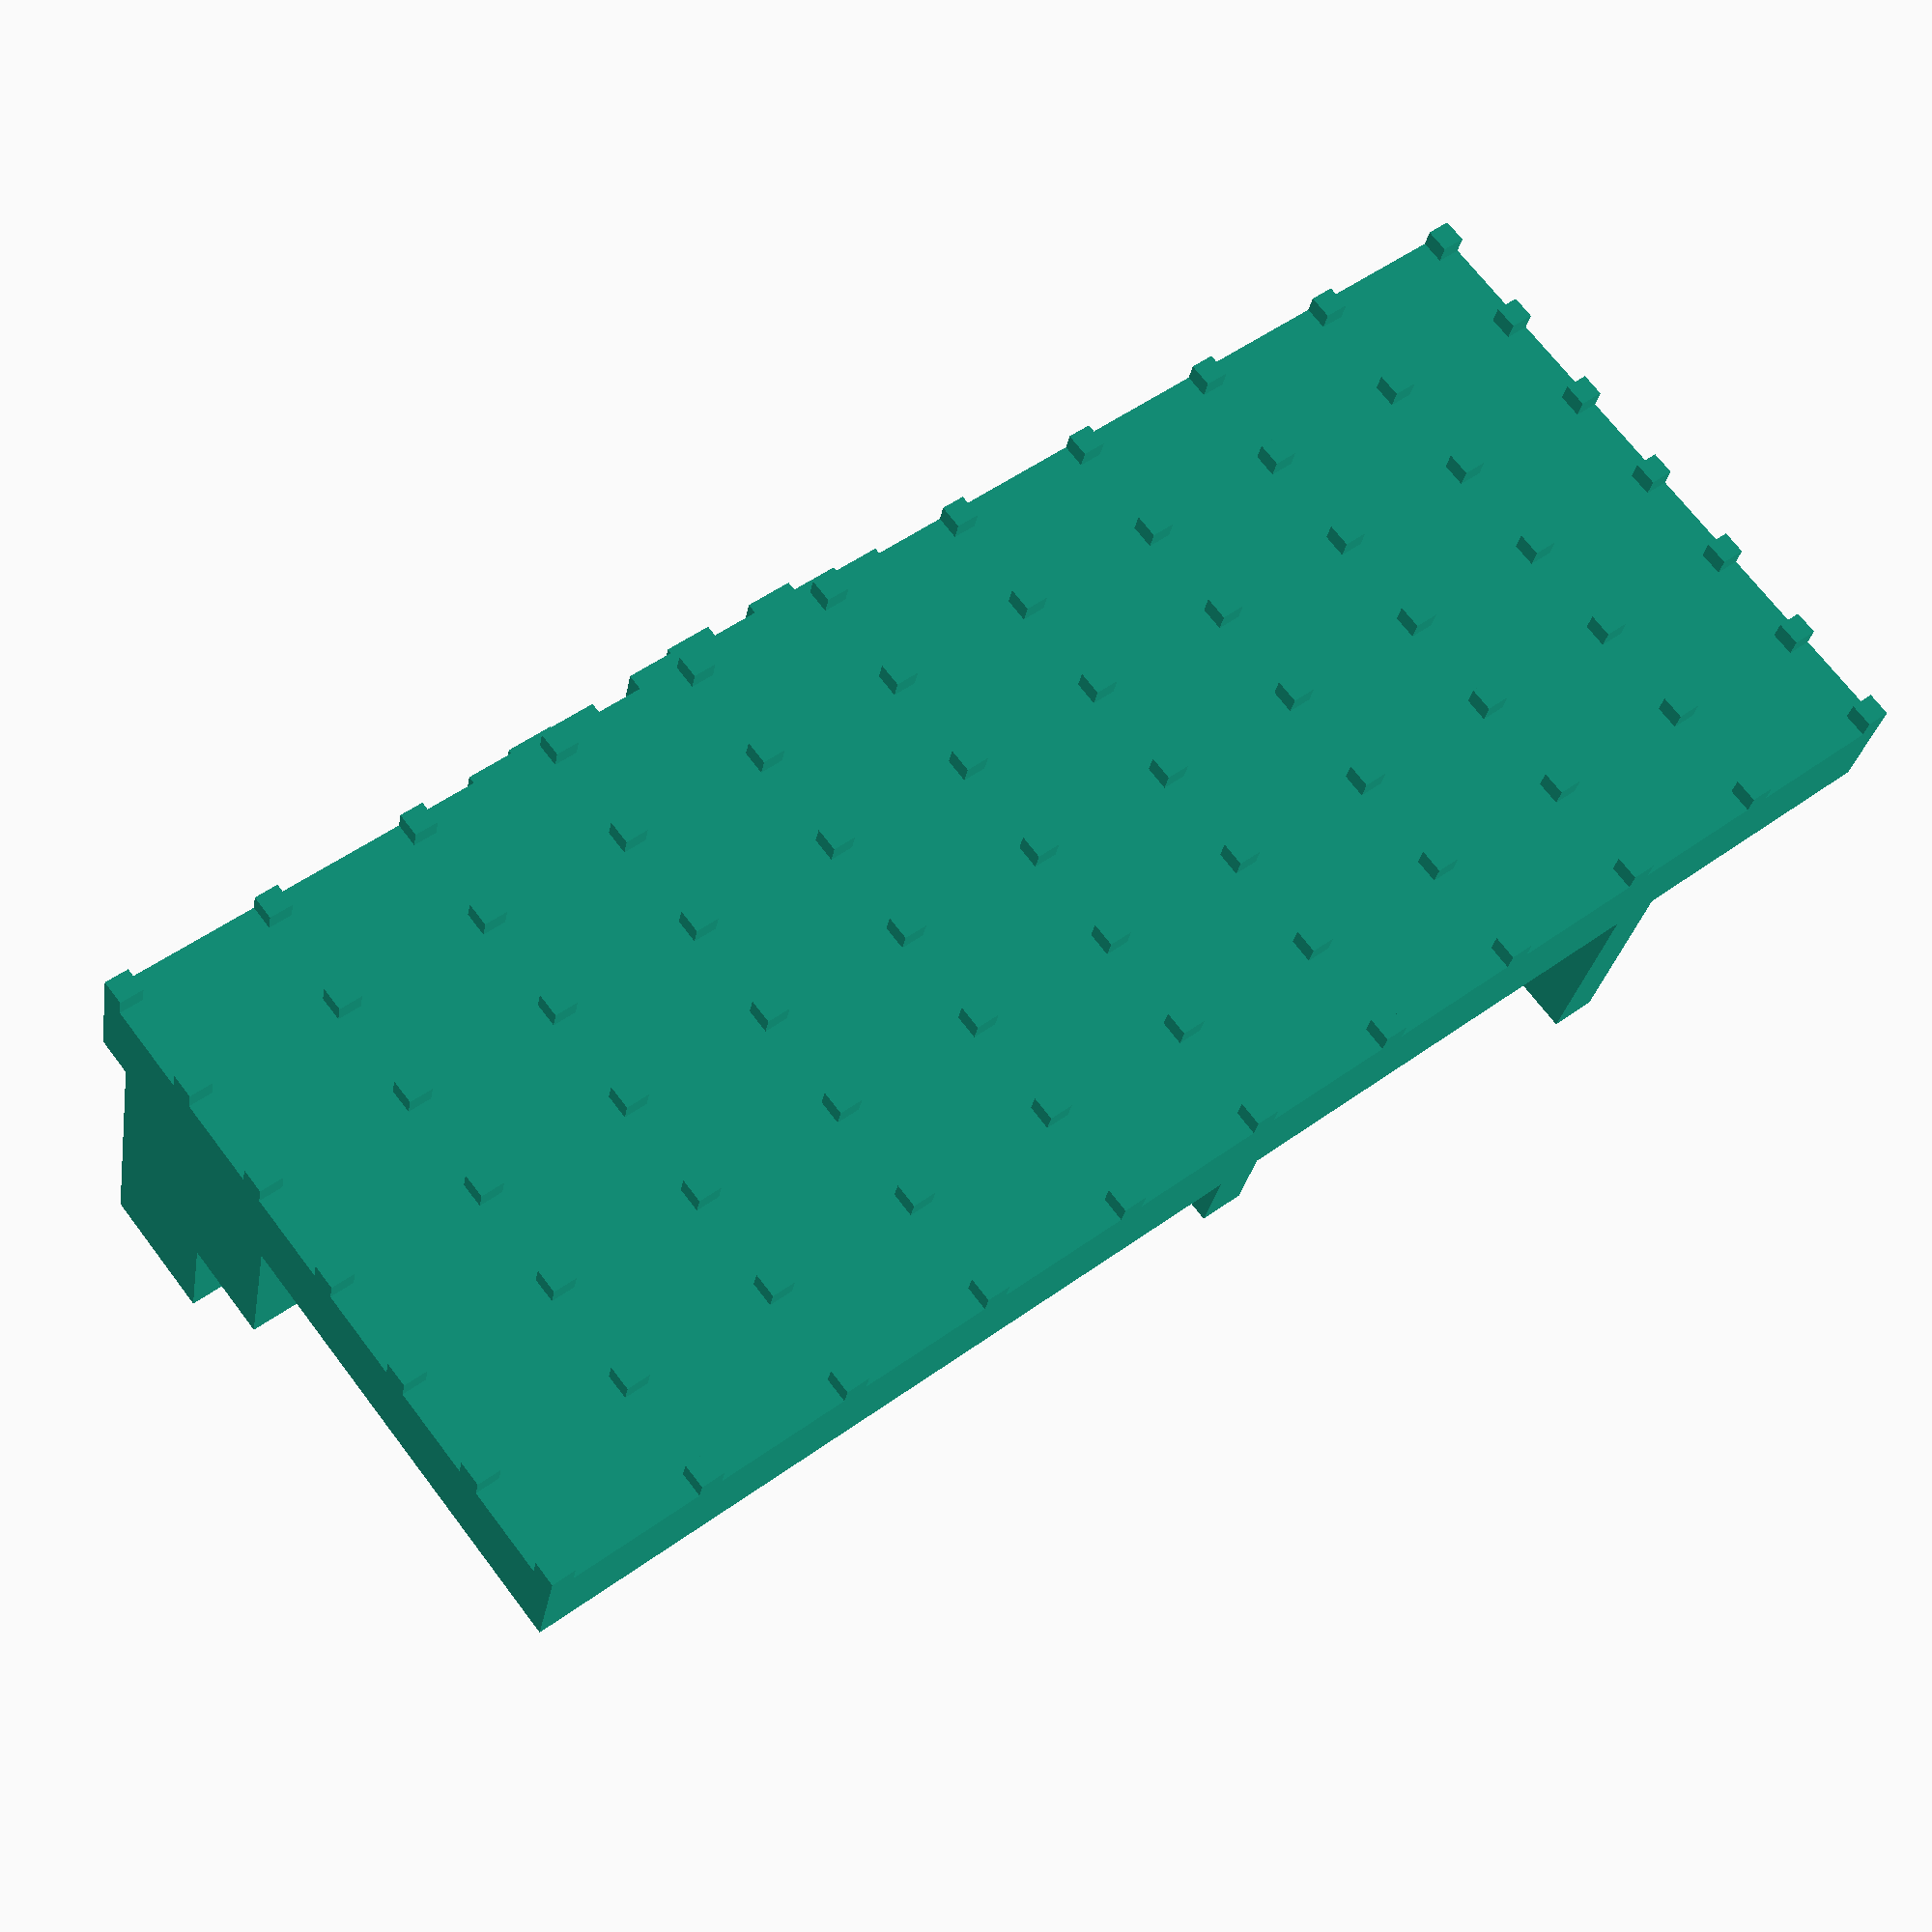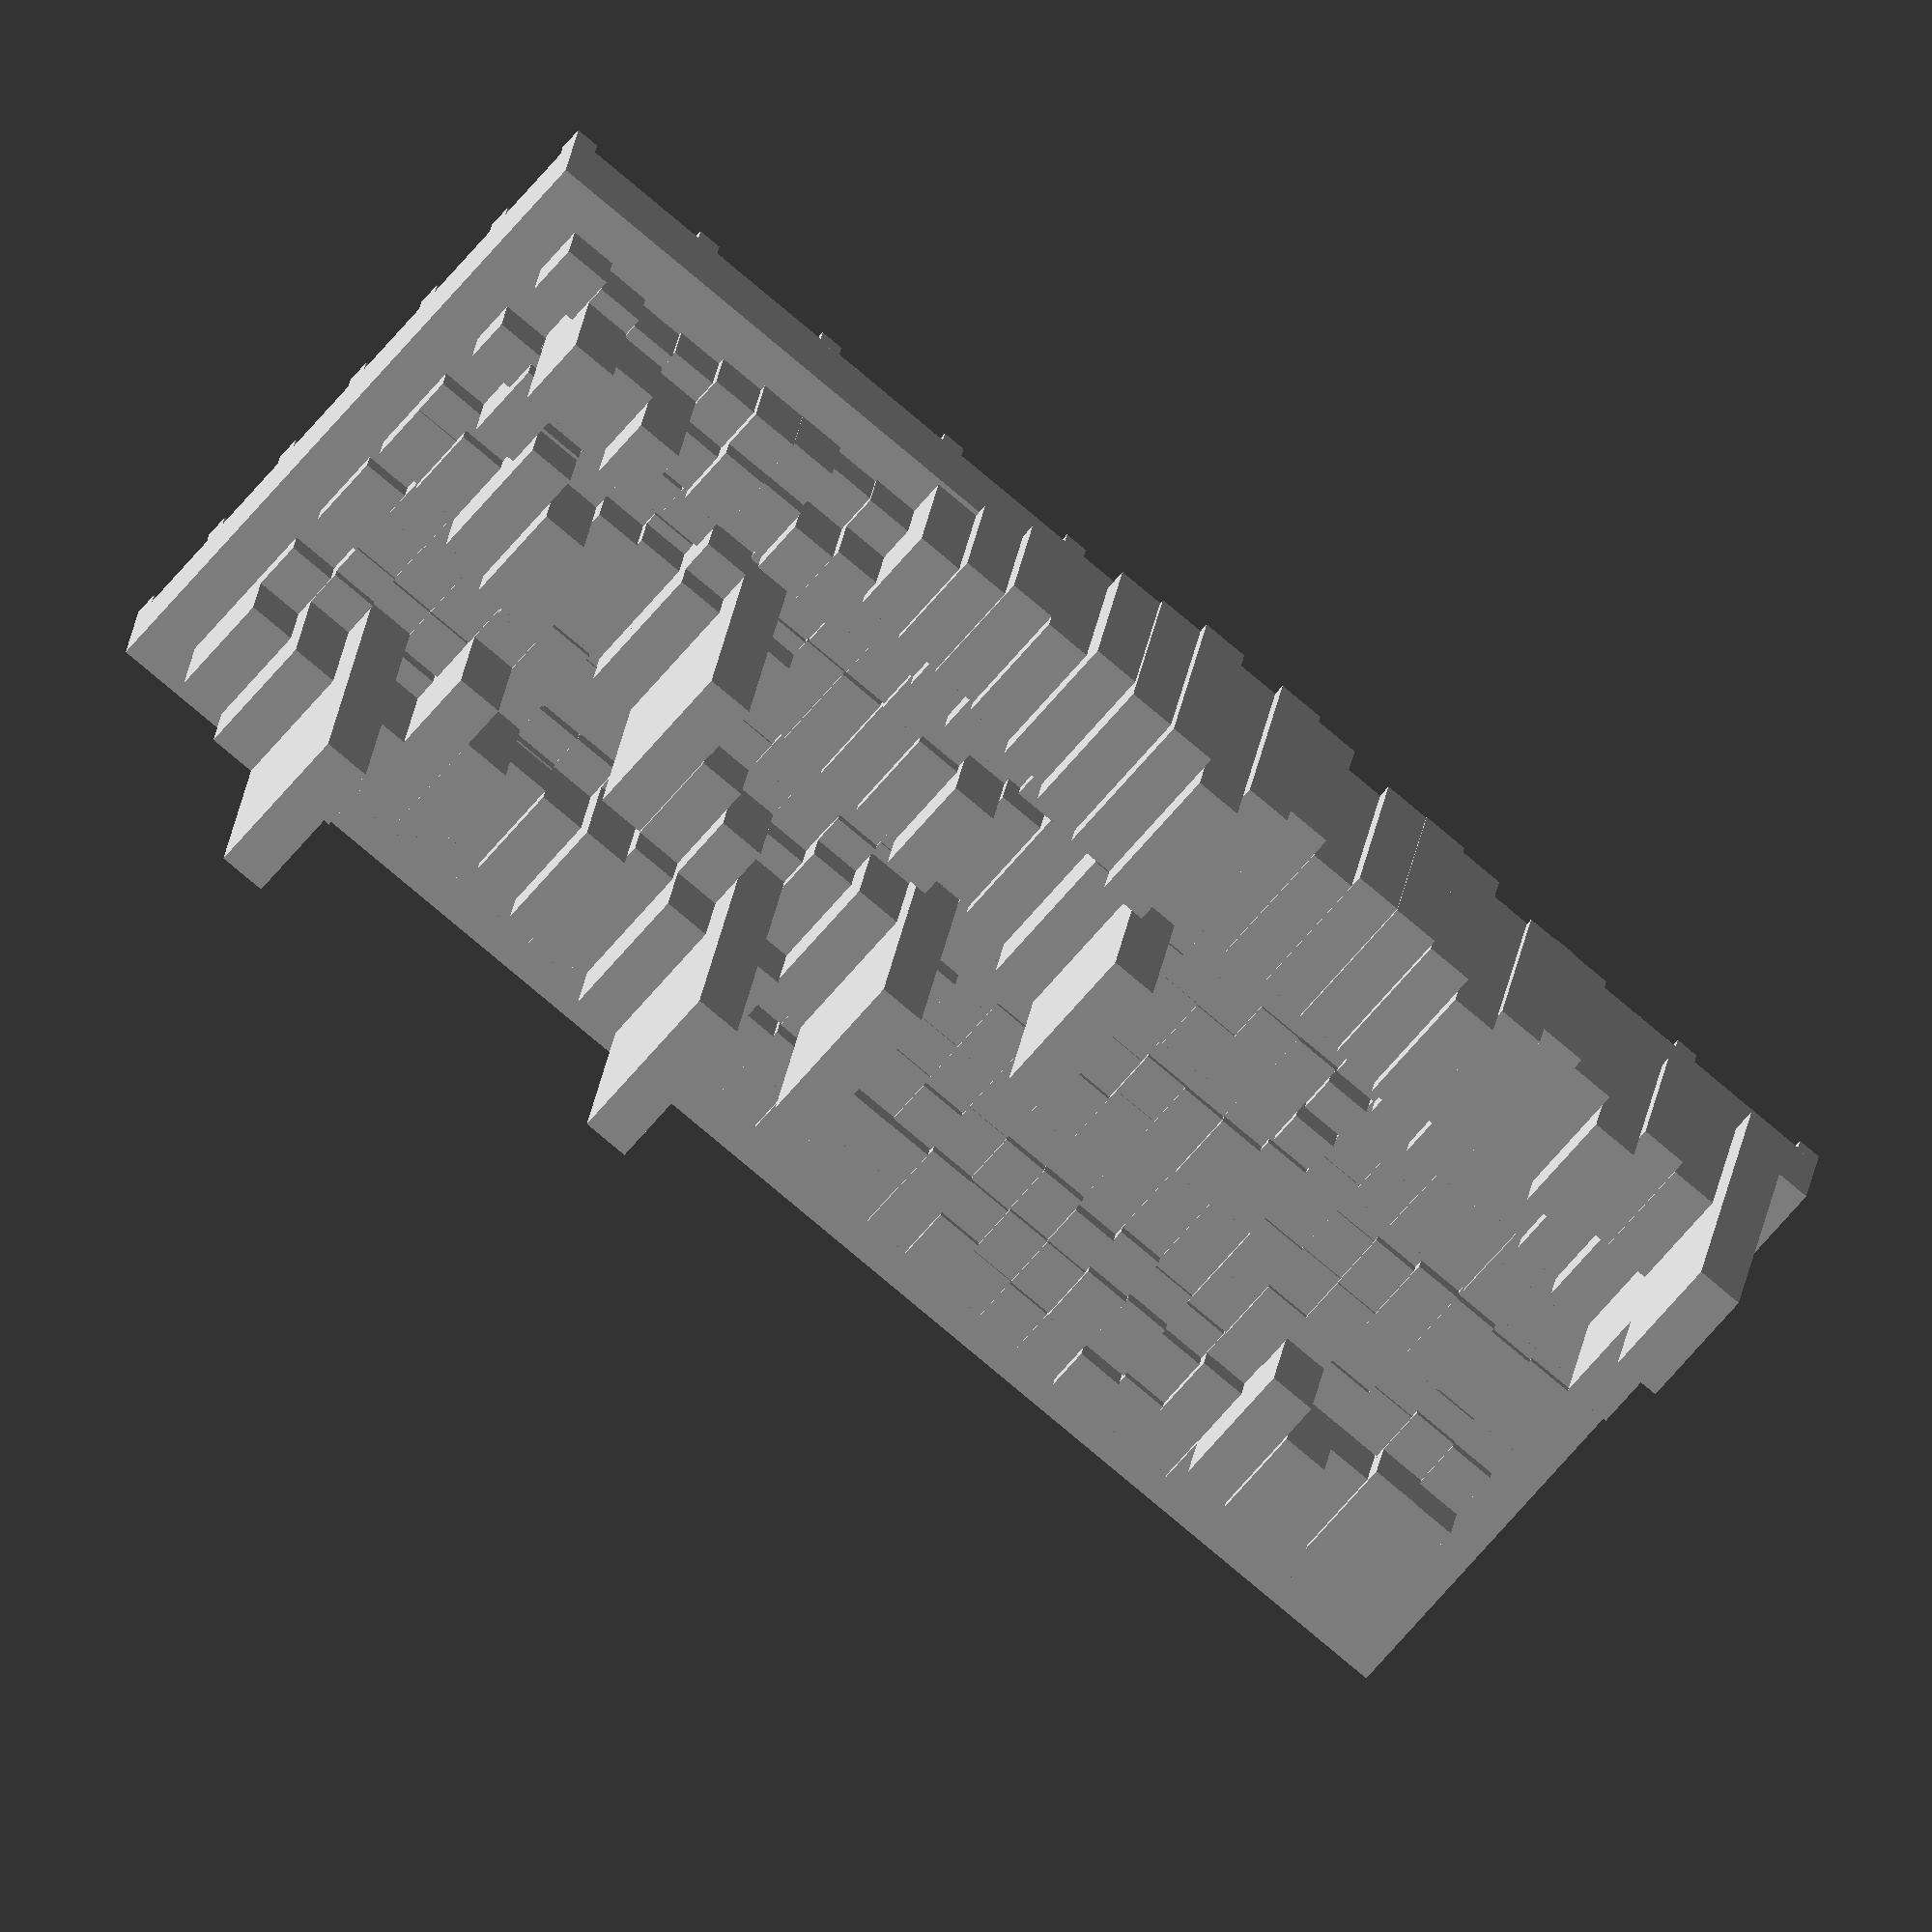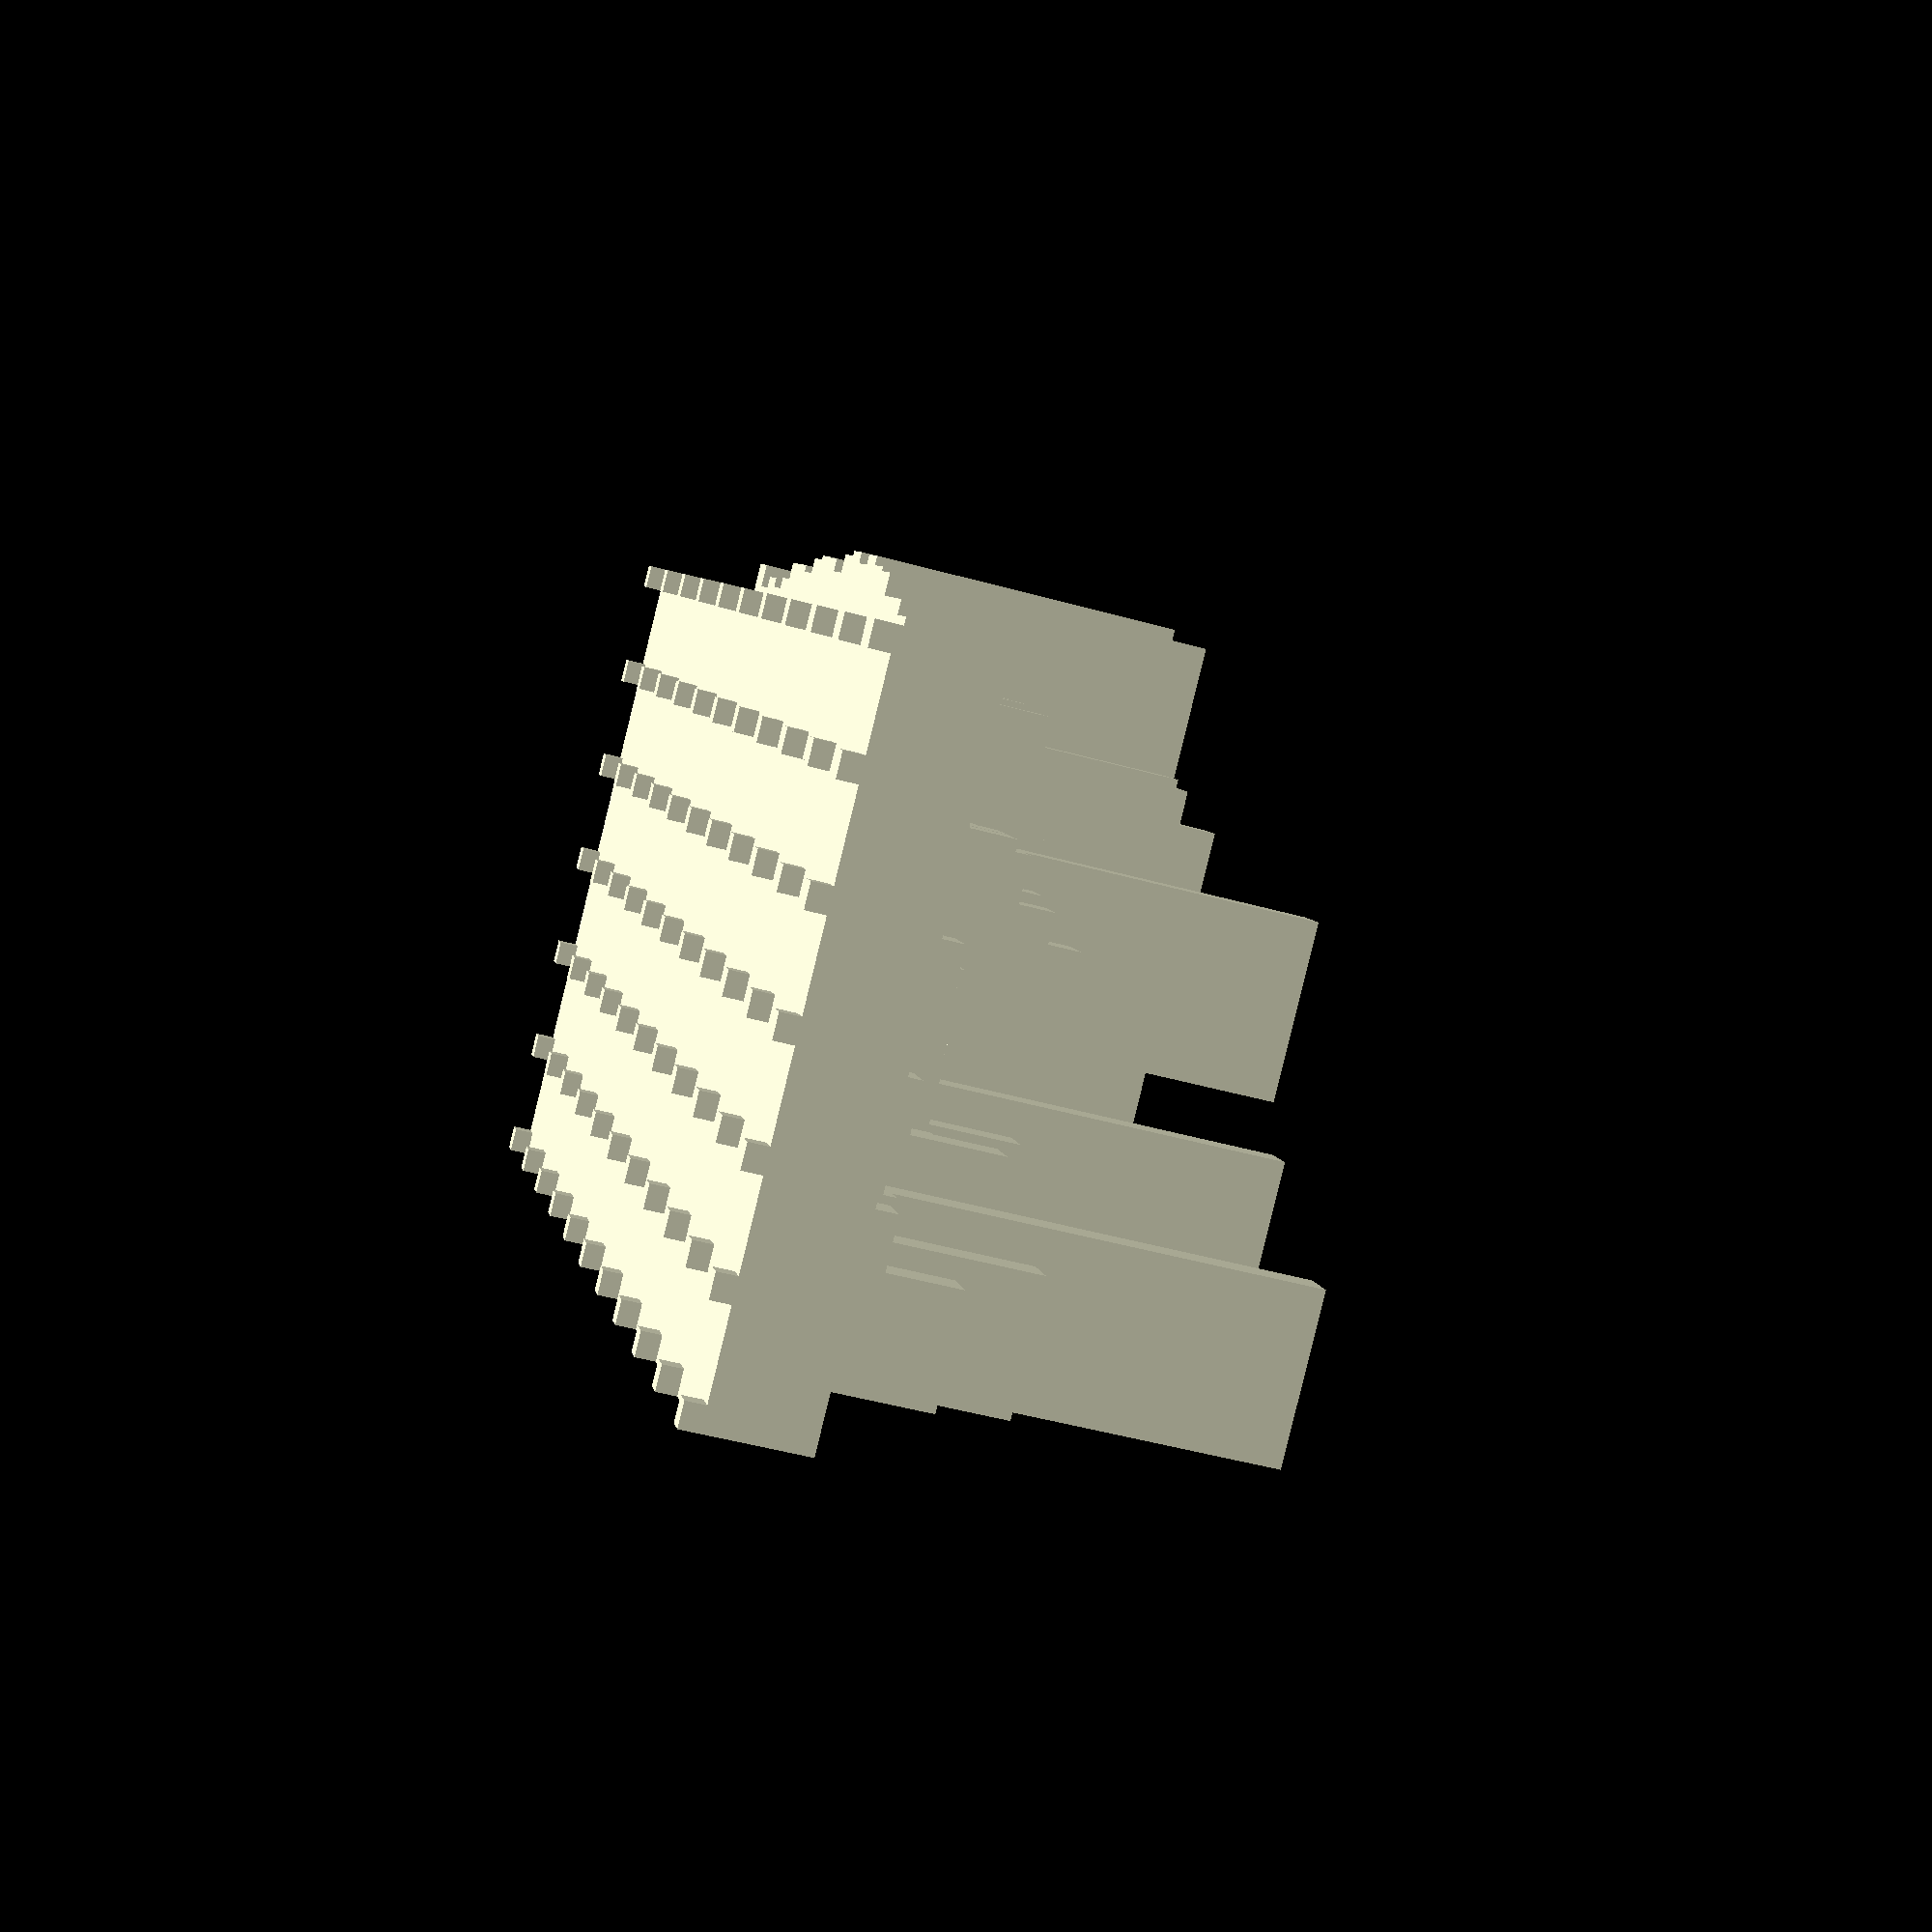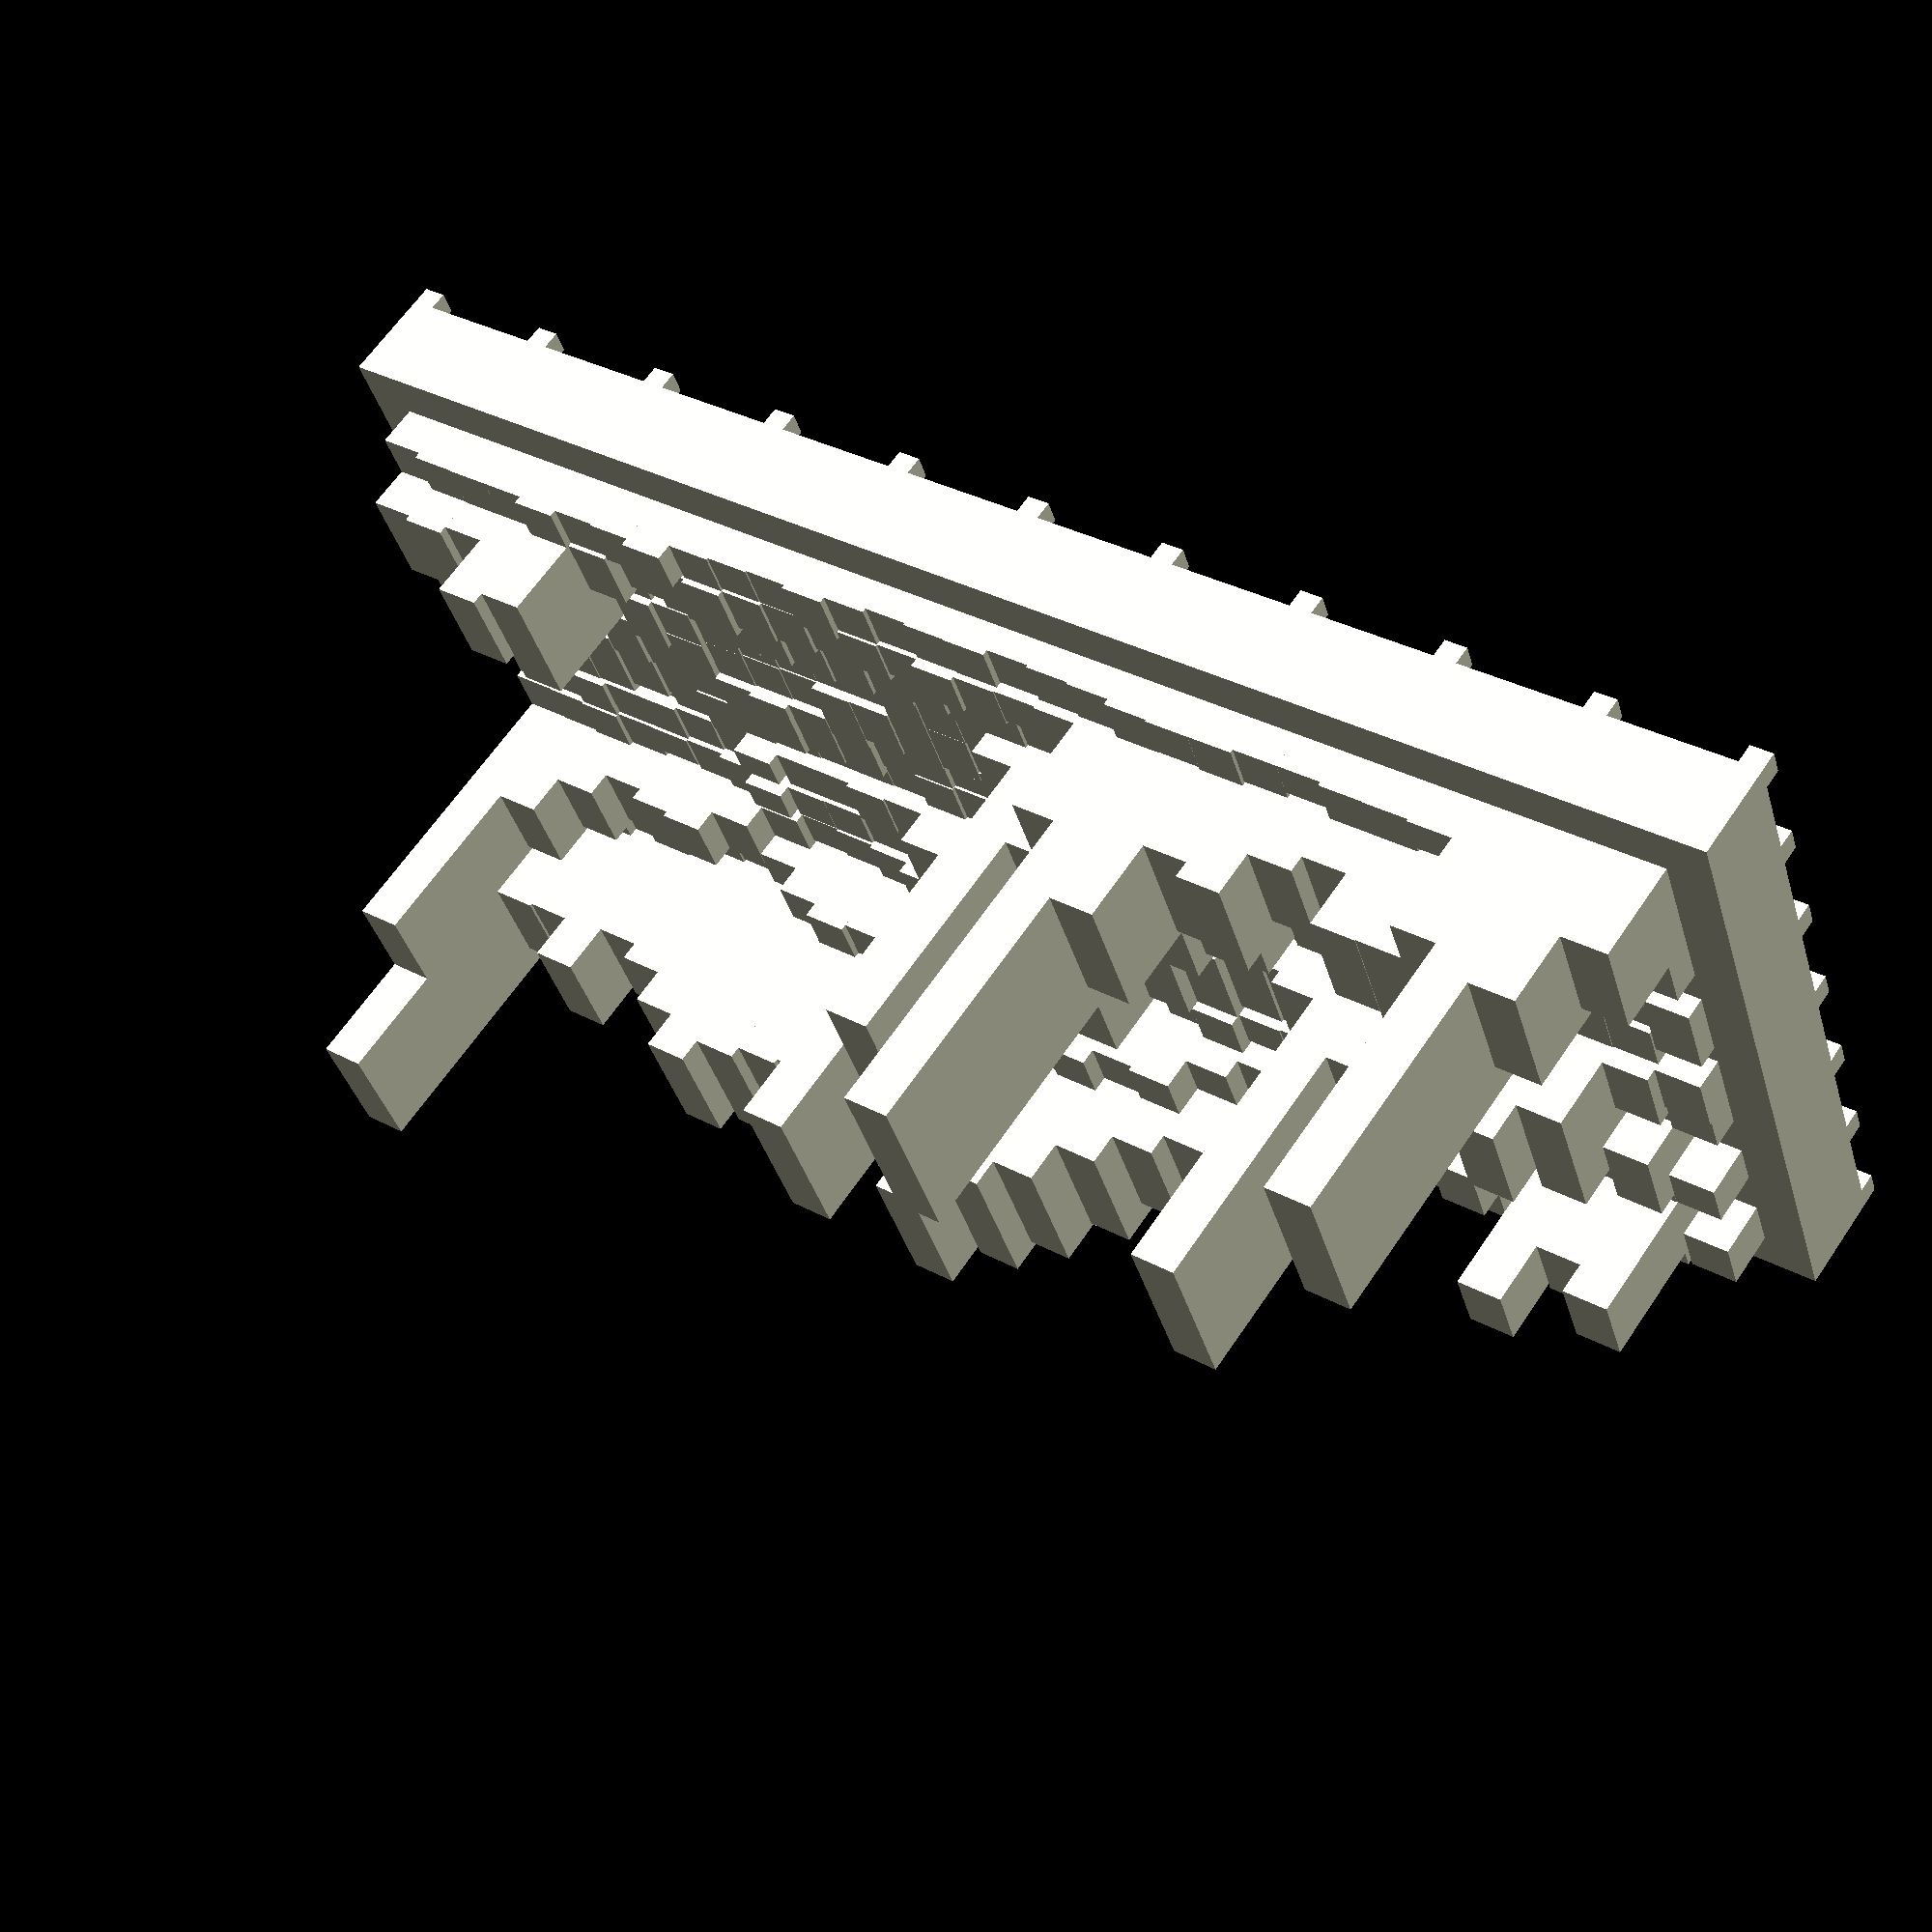
<openscad>
sales =
  [
    [
      263317,
      305101,
      308392,
      307856,
      359596,
      314442,
      324394,
      374846,
      266646,
      254095,
      245233,
      270648,
      232249,
      204038,
      218203,
      222324,
      184240,
      199800,
      211998,
      252840,
      263995,
      262750,
      239856,
      239145,
      264500,
      268017,
      282319,
      929775,
      2664538,
      1085831,
      620180
    ],
    [
      544015,
      582770,
      529770,
      961162,
      883130,
      343733,
      253293,
      277170,
      303817,
      264889,
      246427,
      224327,
      248297,
      233737,
      288363,
      261103,
      254948,
      266470,
      915027,
      3028201,
      1386921,
      855877,
      964775,
      667167,
      557537,
      933037,
      929402,
      242923,
      0,
      0,
      0
    ],
    [
      173531,
      206632,
      211335,
      198372,
      176290,
      162031,
      139138,
      166346,
      211113,
      234799,
      204863,
      188458,
      164529,
      181487,
      159170,
      194362,
      172945,
      152714,
      163294,
      136611,
      118847,
      129913,
      203816,
      222746,
      190438,
      162051,
      129551,
      140982,
      175783,
      211399,
      187760
    ],
    [
      201299,
      186024,
      161845,
      163106,
      157539,
      206226,
      171566,
      136523,
      123474,
      114519,
      111439,
      111638,
      156038,
      148027,
      142712,
      352959,
      2296972,
      841294,
      430467,
      329134,
      832092,
      576171,
      151224,
      108525,
      103504,
      103976,
      150066,
      134560,
      120515,
      138651,
      0
    ],
    [
      115966,
      138319,
      141220,
      175773,
      196043,
      168905,
      176419,
      137342,
      129429,
      122818,
      173255,
      168266,
      155485,
      149467,
      134171,
      118286,
      112400,
      149942,
      149435,
      173296,
      127621,
      120576,
      111973,
      108481,
      129171,
      171243,
      150299,
      134300,
      124080,
      112037,
      141215
    ],
    [
      185602,
      197510,
      210150,
      202064,
      178149,
      152999,
      151597,
      189164,
      215335,
      178935,
      166428,
      127626,
      149747,
      119151,
      144609,
      170016,
      136727,
      147054,
      187964,
      124275,
      118858,
      149049,
      288951,
      112413,
      106747,
      121953,
      221865,
      157204,
      160375,
      155077,
      0
    ],
    [
      131140,
      143939,
      127620,
      93989,
      100420,
      139141,
      164471,
      123827,
      127411,
      120756,
      122982,
      116913,
      158538,
      136136,
      162754,
      140248,
      119804,
      129425,
      118368,
      157017,
      176423,
      129479,
      581335,
      2542529,
      906174,
      538374,
      547079,
      991058,
      735207,
      277127,
      198273
    ],
    [
      179567,
      189004,
      222254,
      192061,
      192967,
      172312,
      156781,
      304117,
      221195,
      221176,
      247638,
      235287,
      460814,
      2579460,
      1190355,
      705610,
      590540,
      914584,
      519546,
      426153,
      360606,
      337335,
      323483,
      861981,
      667497,
      246442,
      181908,
      149301,
      156783,
      153623,
      185093
    ],
    [
      224820,
      228262,
      240201,
      211721,
      214396,
      203948,
      233121,
      336441,
      253478,
      250857,
      229315,
      230149,
      277948,
      337902,
      348239,
      316901,
      248576,
      231242,
      215877,
      208784,
      265148,
      276061,
      276993,
      247437,
      279434,
      234596,
      194660,
      268151,
      366848,
      468371,
      0
    ],
    [
      2131720,
      958746,
      682940,
      517621,
      598627,
      633945,
      477074,
      308469,
      247339,
      261068,
      285441,
      364623,
      452242,
      356654,
      359582,
      335276,
      256121,
      276969,
      417867,
      487675,
      405995,
      396815,
      351516,
      325093,
      275004,
      379157,
      373755,
      313104,
      354368,
      324309,
      322067
    ],
    [
      366462,
      630380,
      566855,
      504100,
      439752,
      426399,
      413264,
      473439,
      659216,
      759094,
      719773,
      650820,
      696984,
      667264,
      719238,
      944771,
      969709,
      864925,
      894198,
      685826,
      553503,
      661642,
      823165,
      815242,
      631519,
      686319,
      558708,
      1339566,
      930653,
      1130502,
      0
    ],
    [
      2894717,
      1339384,
      1322718,
      1636207,
      1293760,
      1415941,
      1654354,
      1915474,
      1757564,
      1681547,
      1647371,
      1633761,
      1613274,
      1877256,
      2169043,
      1880759,
      1695834,
      1421655,
      1215853,
      1075721,
      1036705,
      967305,
      365461,
      301942,
      484657,
      518817,
      406511,
      355000,
      403593,
      373424,
      339789
    ]
  ];







conversion = 
  [
    [
      2.12,
      2.12,
      2.21,
      2.31,
      2.38,
      2.16,
      2.16,
      1.81,
      1.98,
      1.89,
      1.97,
      2.32,
      2.06,
      1.99,
      2.21,
      2.12,
      1.96,
      2.21,
      2.08,
      2.15,
      1.83,
      2.01,
      1.94,
      1.62,
      2.01,
      1.97,
      1.60,
      4.78,
      6.66,
      5.24,
      4.41
    ],
    [
      4.37,
      4.48,
      3.84,
      3.97,
      5.45,
      2.79,
      2.41,
      2.65,
      2.57,
      2.32,
      2.29,
      2.15,
      2.17,
      1.85,
      1.96,
      2.00,
      1.84,
      1.62,
      5.03,
      7.17,
      5.74,
      5.44,
      4.90,
      4.18,
      4.19,
      4.47,
      6.40,
      2.49,
      0,
      0,
      0
    ],
    [
      1.98,
      2.09,
      1.61,
      1.97,
      2.03,
      1.93,
      1.81,
      2.23,
      2.56,
      2.09,
      2.46,
      2.42,
      2.43,
      1.93,
      2.32,
      2.48,
      2.23,
      1.99,
      2.19,
      2.15,
      2.14,
      2.29,
      2.41,
      2.14,
      2.25,
      2.16,
      2.09,
      1.75,
      2.42,
      2.78,
      2.47
    ],
    [
      2.49,
      2.58,
      2.25,
      1.87,
      2.39,
      2.76,
      2.29,
      2.04,
      2.03,
      1.99,
      2.00,
      2.15,
      2.49,
      2.16,
      2.03,
      4.51,
      6.90,
      6.12,
      5.17,
      4.33,
      4.62,
      5.48,
      2.06,
      1.75,
      1.71,
      1.87,
      2.31,
      1.93,
      1.91,
      2.08,
      0
    ],
    [
      2.08,
      1.80,
      2.58,
      2.91,
      2.75,
      2.90,
      2.83,
      2.49,
      2.54,
      2.39,
      3.01,
      2.51,
      2.61,
      2.54,
      2.45,
      2.41,
      2.54,
      2.66,
      2.46,
      1.96,
      2.17,
      2.16,
      2.33,
      2.49,
      2.64,
      2.92,
      2.55,
      2.45,
      2.49,
      2.36,
      3.13
    ],
    [
      3.45,
      3.37,
      3.54,
      3.56,
      3.20,
      3.02,
      3.24,
      3.50,
      3.02,
      2.96,
      2.99,
      2.57,
      1.99,
      2.71,
      2.89,
      3.28,
      0.91,
      2.70,
      2.43,
      2.58,
      2.75,
      2.98,
      3.32,
      2.03,
      1.81,
      2.35,
      1.81,
      2.61,
      2.71,
      2.53,
      0
    ],
    [
      2.27,
      2.32,
      2.43,
      2.27,
      2.38,
      2.58,
      2.49,
      2.26,
      2.35,
      2.01,
      1.99,
      2.10,
      2.40,
      2.08,
      1.64,
      1.86,
      1.74,
      1.83,
      1.76,
      1.98,
      1.91,
      1.64,
      4.95,
      6.96,
      5.64,
      5.07,
      4.79,
      4.29,
      5.54,
      3.00,
      2.48
    ],
    [
      2.52,
      2.53,
      2.71,
      2.32,
      2.36,
      1.97,
      2.05,
      1.40,
      2.00,
      2.17,
      2.21,
      2.24,
      3.96,
      6.78,
      6.36,
      5.63,
      4.58,
      4.34,
      3.99,
      4.02,
      3.73,
      3.79,
      3.66,
      4.50,
      5.07,
      2.58,
      1.78,
      1.66,
      1.86,
      1.93,
      1.99
    ],
    [
      2.29,
      2.20,
      2.29,
      2.15,
      1.67,
      2.19,
      2.19,
      1.52,
      1.87,
      1.92,
      1.97,
      2.13,
      2.43,
      2.45,
      2.53,
      2.41,
      2.15,
      1.98,
      2.03,
      2.07,
      2.25,
      2.22,
      2.26,
      2.04,
      2.17,
      1.59,
      1.83,
      2.12,
      1.67,
      3.37,
      0
    ],
    [
      5.67,
      3.72,
      3.41,
      3.23,
      3.15,
      2.56,
      2.66,
      1.97,
      1.78,
      1.74,
      2.01,
      2.16,
      1.64,
      2.02,
      2.21,
      2.03,
      2.01,
      2.10,
      2.43,
      2.14,
      1.79,
      2.04,
      2.02,
      1.42,
      1.87,
      2.23,
      1.42,
      1.77,
      1.70,
      1.89,
      1.88
    ],
    [
      2.00,
      2.35,
      2.01,
      2.19,
      2.30,
      2.19,
      1.89,
      2.24,
      2.45,
      2.19,
      2.41,
      2.19,
      2.25,
      2.05,
      2.29,
      2.45,
      2.13,
      2.28,
      2.64,
      2.40,
      2.33,
      2.50,
      2.74,
      2.37,
      2.54,
      2.61,
      1.94,
      2.71,
      3.02,
      3.10,
      0
    ],
    [
      5.31,
      4.31,
      4.81,
      4.41,
      4.89,
      5.63,
      5.63,
      5.34,
      5.99,
      6.16,
      6.12,
      5.59,
      6.36,
      6.56,
      6.09,
      6.51,
      6.12,
      5.94,
      5.01,
      5.01,
      4.39,
      3.80,
      2.26,
      2.17,
      2.34,
      2.32,
      2.07,
      1.78,
      1.65,
      1.89,
      2.18
    ]
  ];

cube([14,33,2]);

for(i = [0 : 11]) {
	echo(str("row:",i));
	for(j = [0 : 30]) {
//		echo(sales[i][j] / 300000);
//		echo(str("i",i));
//		echo(str("j",j));
		translate([i + 1, j + 1, 2])
		cube([conversion[i][j] / 2, 1, sales[i][j] / 300000]);

	}
}

for (ypos=[0:10], xpos = [0:6]) {
	translate([(xpos * 14 / 6) - (0.5 * xpos / 6), (ypos * 33/10) -(0.5 * ypos/10), -0.4])
	cube([0.5, 0.5, 0.5]);
}
</openscad>
<views>
elev=207.8 azim=127.8 roll=9.7 proj=p view=solid
elev=340.2 azim=309.9 roll=6.1 proj=o view=wireframe
elev=48.3 azim=216.7 roll=252.7 proj=p view=solid
elev=296.8 azim=71.0 roll=33.9 proj=p view=solid
</views>
